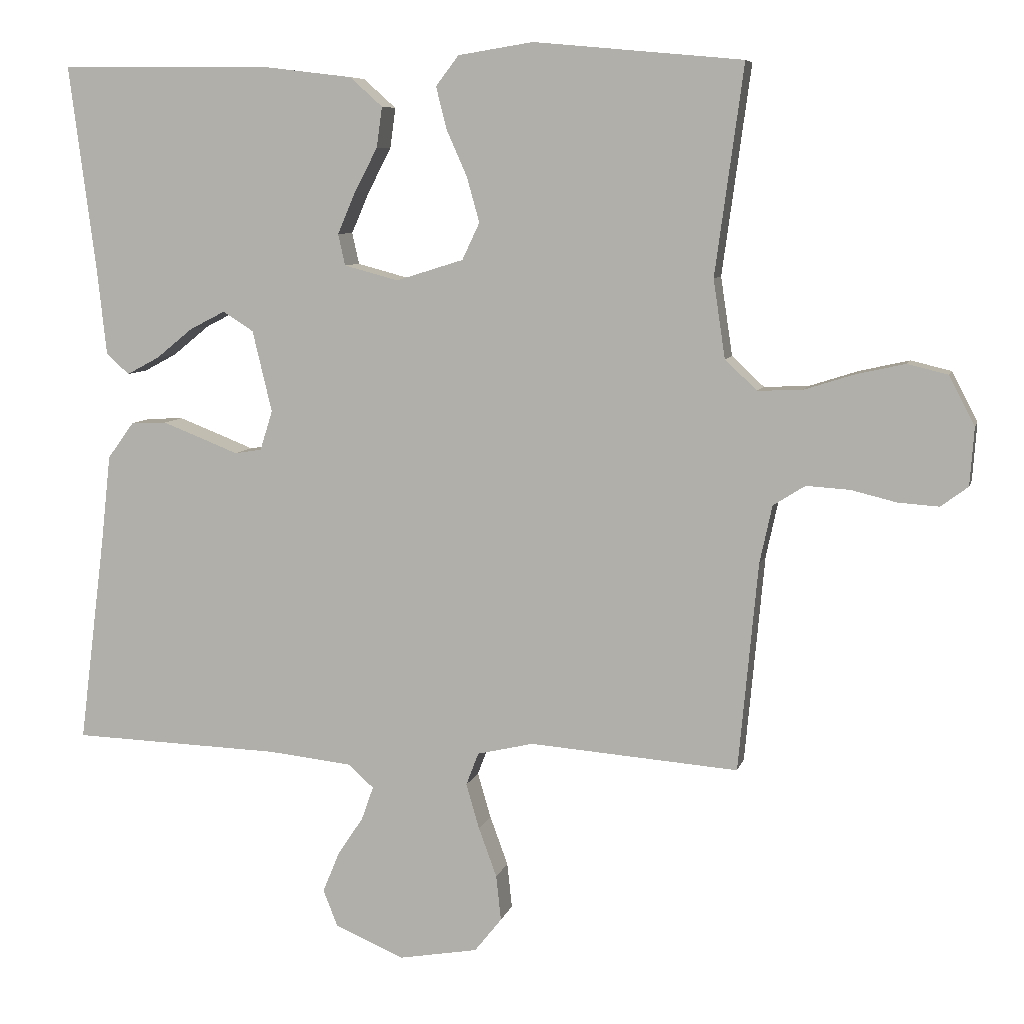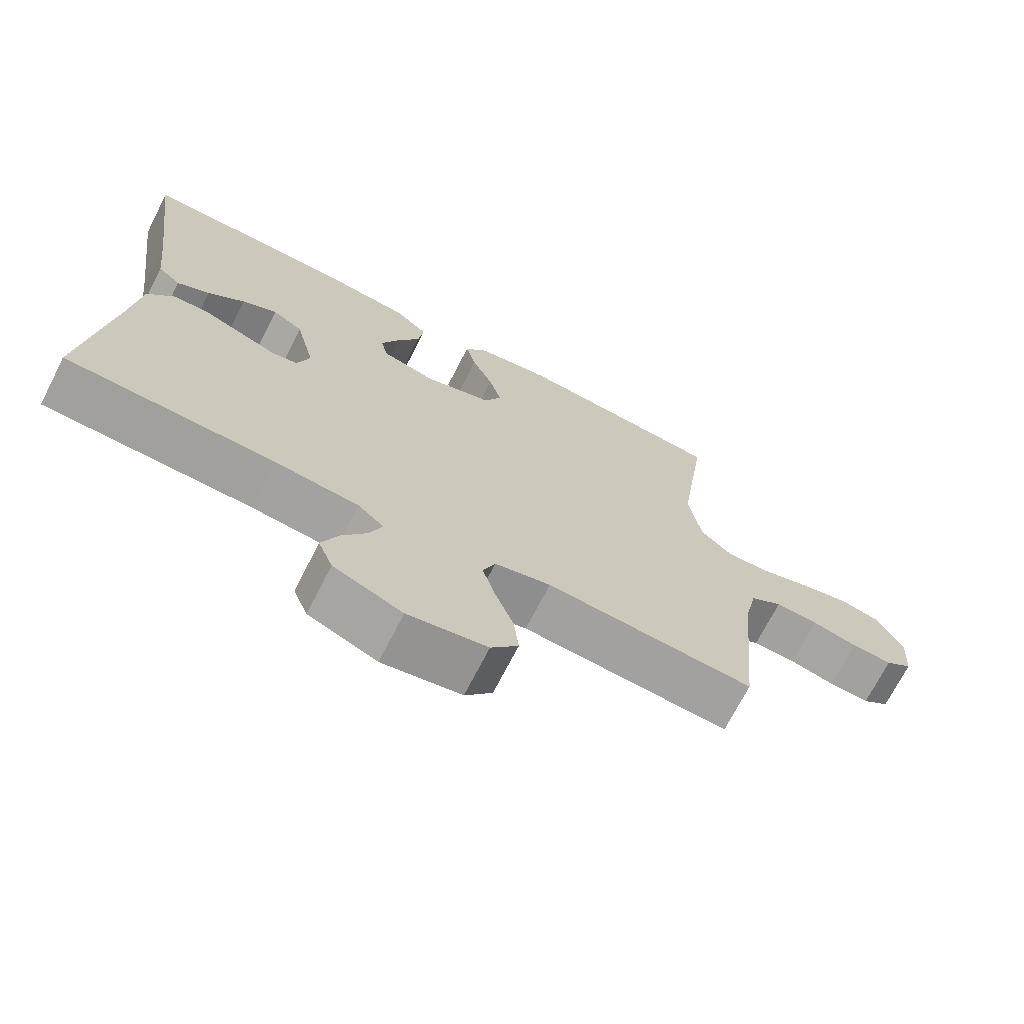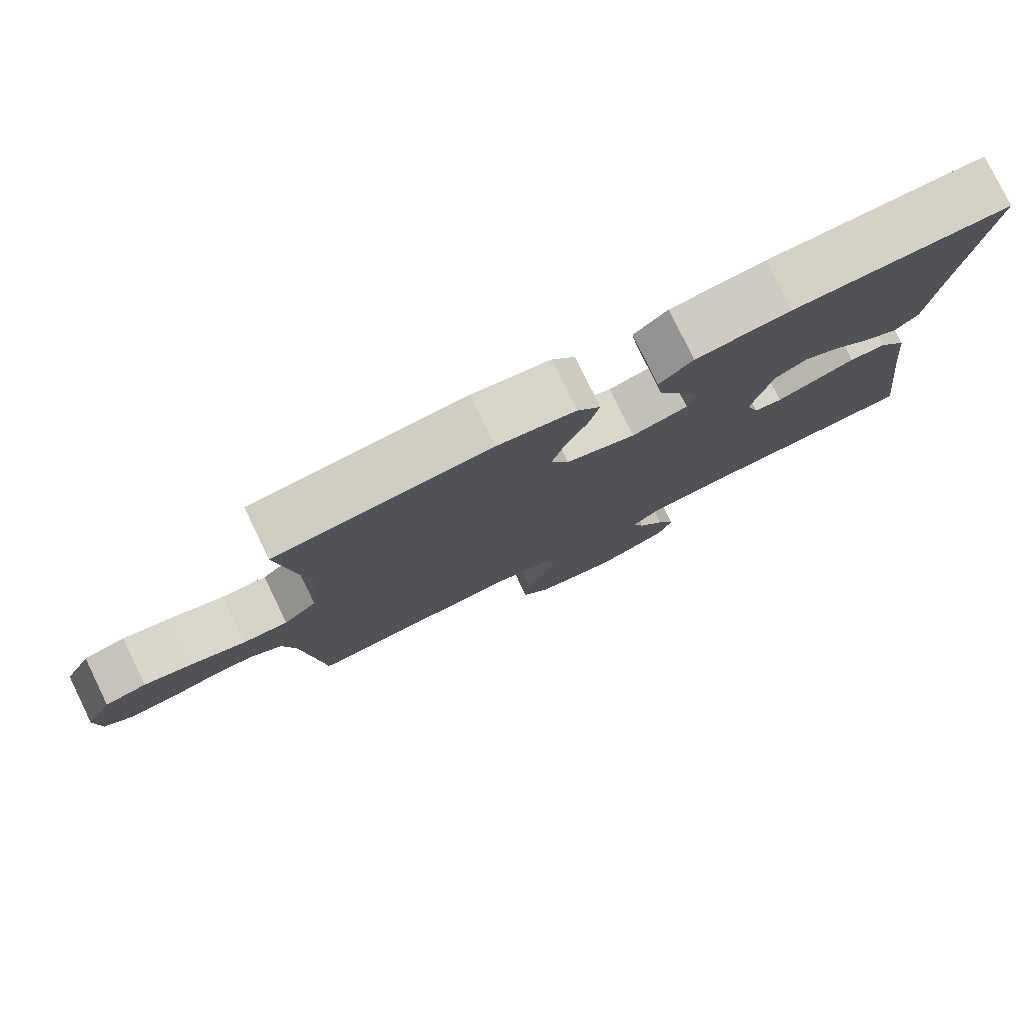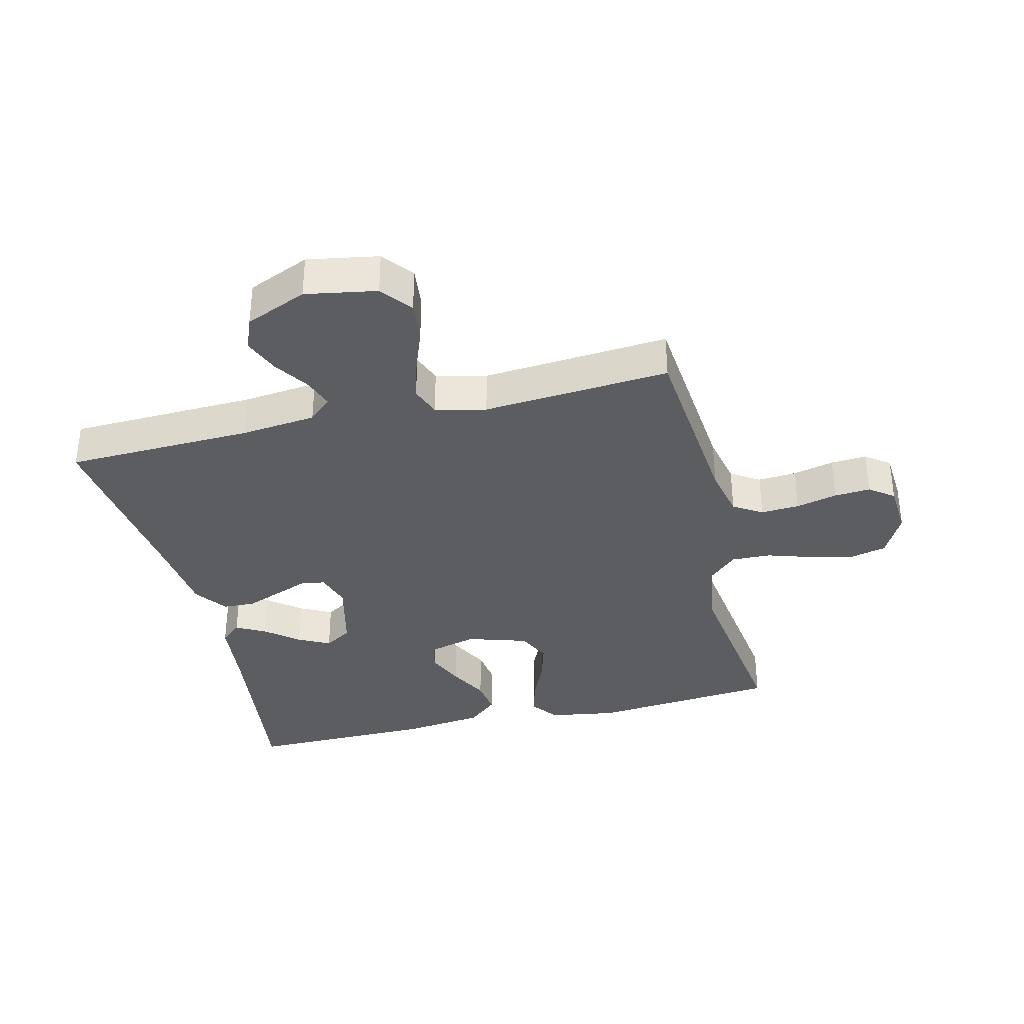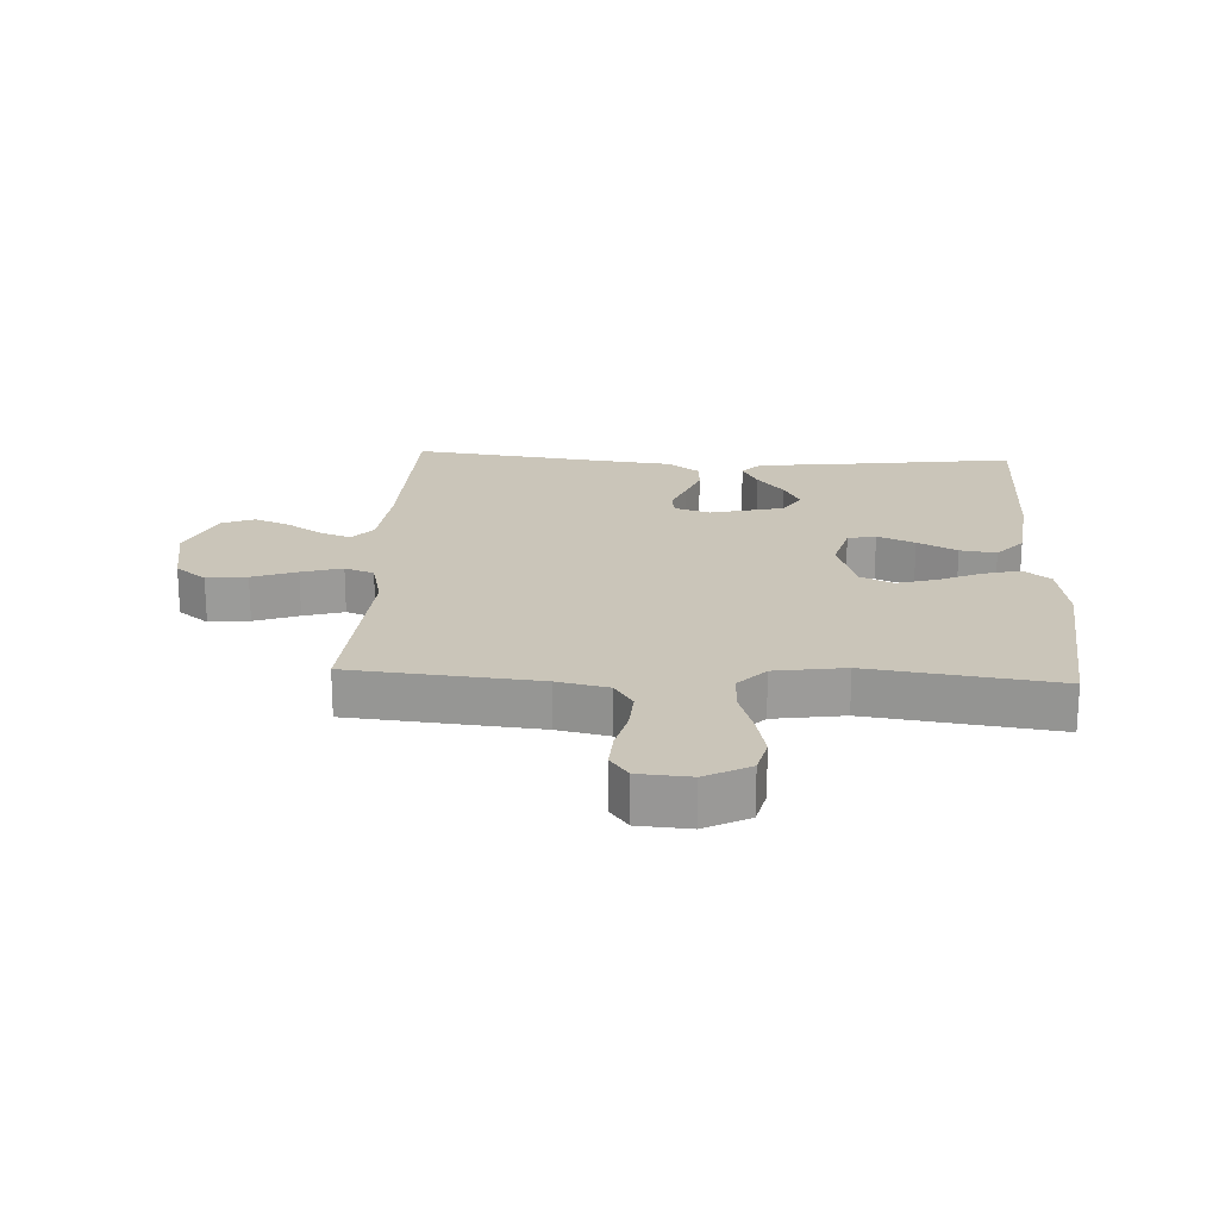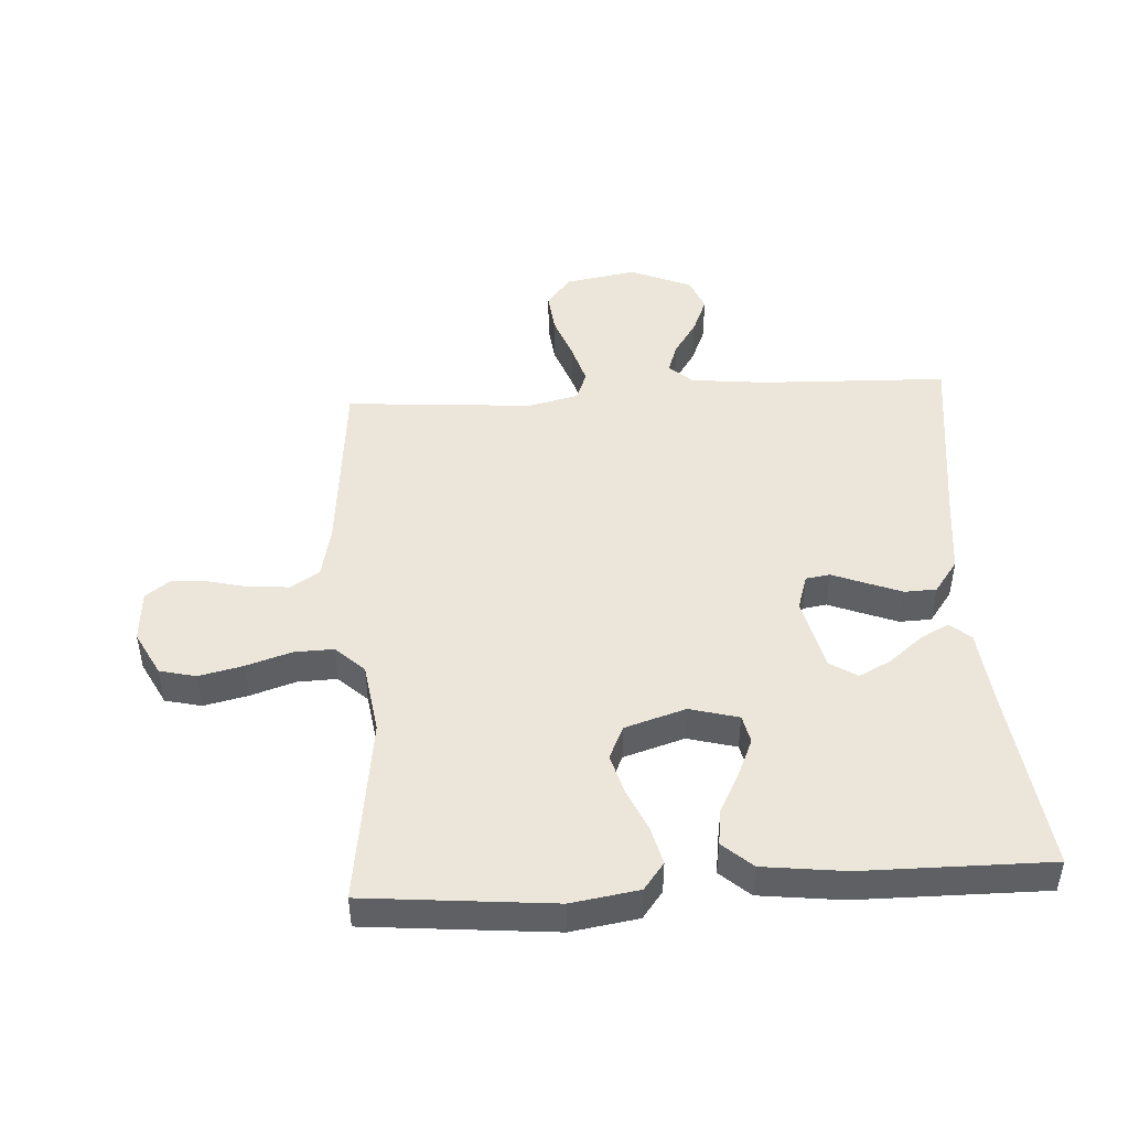
<metadata>
{"format":"obj","ext":"obj","renderer":"f3d","projection":"perspective","resolution":1024,"background":"white","views":[{"elev":7.5,"azim":-166.7,"up":"+Z"},{"elev":-70.9,"azim":152.9,"up":"+Z"},{"elev":79.2,"azim":-26.0,"up":"+Z"},{"elev":-35.4,"azim":-166.4,"up":"+Y"},{"elev":20.7,"azim":-87.0,"up":"+Y"},{"elev":47.0,"azim":-3.5,"up":"+Y"}]}
</metadata>
<code>
v -0.5 0.07 0.5
v -0.2 0.07 0.528
v -0.092 0.07 0.511
v -0.059 0.07 0.468
v -0.074 0.07 0.408
v -0.104 0.07 0.34
v -0.122 0.07 0.276
v -0.097 0.07 0.223
v 0 0.07 0.193
v 0.078 0.07 0.214
v 0.088 0.07 0.259
v 0.062 0.07 0.319
v 0.029 0.07 0.382
v 0.021 0.07 0.44
v 0.068 0.07 0.482
v 0.2 0.07 0.498
v 0.5 0.07 0.5
v 0.461 0.07 0.2
v 0.448 0.07 0.08
v 0.415 0.07 0.051
v 0.368 0.07 0.076
v 0.315 0.07 0.119
v 0.264 0.07 0.145
v 0.22 0.07 0.117
v 0.192 0.07 0
v 0.21 0.07 -0.057
v 0.249 0.07 -0.063
v 0.302 0.07 -0.042
v 0.359 0.07 -0.02
v 0.41 0.07 -0.022
v 0.448 0.07 -0.074
v 0.462 0.07 -0.2
v 0.5 0.07 -0.5
v 0.2 0.07 -0.51
v 0.079 0.07 -0.523
v 0.042 0.07 -0.556
v 0.059 0.07 -0.604
v 0.096 0.07 -0.66
v 0.12 0.07 -0.718
v 0.099 0.07 -0.771
v 0 0.07 -0.813
v -0.114 0.07 -0.793
v -0.153 0.07 -0.744
v -0.146 0.07 -0.679
v -0.12 0.07 -0.608
v -0.101 0.07 -0.543
v -0.119 0.07 -0.496
v -0.2 0.07 -0.477
v -0.5 0.07 -0.5
v -0.528 0.07 -0.2
v -0.546 0.07 -0.117
v -0.592 0.07 -0.088
v -0.654 0.07 -0.092
v -0.72 0.07 -0.108
v -0.778 0.07 -0.112
v -0.817 0.07 -0.083
v -0.823 0.07 0
v -0.786 0.07 0.071
v -0.728 0.07 0.085
v -0.657 0.07 0.069
v -0.585 0.07 0.046
v -0.522 0.07 0.044
v -0.476 0.07 0.087
v -0.459 0.07 0.2
v -0.5 0 0.5
v -0.2 0 0.528
v -0.092 0 0.511
v -0.059 0 0.468
v -0.074 0 0.408
v -0.104 0 0.34
v -0.122 0 0.276
v -0.097 0 0.223
v 0 0 0.193
v 0.078 0 0.214
v 0.088 0 0.259
v 0.062 0 0.319
v 0.029 0 0.382
v 0.021 0 0.44
v 0.068 0 0.482
v 0.2 0 0.498
v 0.5 0 0.5
v 0.461 0 0.2
v 0.448 0 0.08
v 0.415 0 0.051
v 0.368 0 0.076
v 0.315 0 0.119
v 0.264 0 0.145
v 0.22 0 0.117
v 0.192 0 0
v 0.21 0 -0.057
v 0.249 0 -0.063
v 0.302 0 -0.042
v 0.359 0 -0.02
v 0.41 0 -0.022
v 0.448 0 -0.074
v 0.462 0 -0.2
v 0.5 0 -0.5
v 0.2 0 -0.51
v 0.079 0 -0.523
v 0.042 0 -0.556
v 0.059 0 -0.604
v 0.096 0 -0.66
v 0.12 0 -0.718
v 0.099 0 -0.771
v 0 0 -0.813
v -0.114 0 -0.793
v -0.153 0 -0.744
v -0.146 0 -0.679
v -0.12 0 -0.608
v -0.101 0 -0.543
v -0.119 0 -0.496
v -0.2 0 -0.477
v -0.5 0 -0.5
v -0.528 0 -0.2
v -0.546 0 -0.117
v -0.592 0 -0.088
v -0.654 0 -0.092
v -0.72 0 -0.108
v -0.778 0 -0.112
v -0.817 0 -0.083
v -0.823 0 0
v -0.786 0 0.071
v -0.728 0 0.085
v -0.657 0 0.069
v -0.585 0 0.046
v -0.522 0 0.044
v -0.476 0 0.087
v -0.459 0 0.2
f 59 60 61
f 58 59 61
f 57 58 61
f 56 57 61
f 55 56 61
f 54 55 61
f 53 54 61
f 52 53 61 62
f 51 52 62 63
f 48 49 50
f 50 51 63
f 48 50 63
f 47 48 63
f 43 44 45
f 42 43 45
f 41 42 45
f 40 41 45
f 39 40 45
f 38 39 45
f 37 38 45
f 36 37 45 46
f 35 36 46 47
f 32 33 34
f 34 35 47
f 32 34 47
f 31 32 47
f 30 31 47
f 29 30 47
f 28 29 47
f 27 28 47
f 20 21 22
f 19 20 22
f 18 19 22
f 18 22 23
f 17 18 23
f 16 17 23
f 15 16 23
f 14 15 23
f 13 14 23
f 12 13 23
f 11 12 23 24
f 4 5 6
f 3 4 6
f 2 3 6
f 1 2 6
f 64 1 6
f 64 6 7
f 63 64 7 8
f 47 63 8 9
f 26 27 47
f 47 9 10
f 26 47 10
f 25 26 10
f 10 11 24 25
f 125 124 123
f 125 123 122
f 125 122 121
f 125 121 120
f 125 120 119
f 125 119 118
f 125 118 117
f 126 125 117 116
f 127 126 116 115
f 114 113 112
f 127 115 114
f 127 114 112
f 127 112 111
f 109 108 107
f 109 107 106
f 109 106 105
f 109 105 104
f 109 104 103
f 109 103 102
f 109 102 101
f 110 109 101 100
f 111 110 100 99
f 98 97 96
f 111 99 98
f 111 98 96
f 111 96 95
f 111 95 94
f 111 94 93
f 111 93 92
f 111 92 91
f 86 85 84
f 86 84 83
f 86 83 82
f 87 86 82
f 87 82 81
f 87 81 80
f 87 80 79
f 87 79 78
f 87 78 77
f 87 77 76
f 88 87 76 75
f 70 69 68
f 70 68 67
f 70 67 66
f 70 66 65
f 70 65 128
f 71 70 128
f 72 71 128 127
f 73 72 127 111
f 111 91 90
f 74 73 111
f 74 111 90
f 74 90 89
f 89 88 75 74
f 1 65 66 2
f 2 66 67 3
f 3 67 68 4
f 4 68 69 5
f 5 69 70 6
f 6 70 71 7
f 7 71 72 8
f 8 72 73 9
f 9 73 74 10
f 10 74 75 11
f 11 75 76 12
f 12 76 77 13
f 13 77 78 14
f 14 78 79 15
f 15 79 80 16
f 16 80 81 17
f 17 81 82 18
f 18 82 83 19
f 19 83 84 20
f 20 84 85 21
f 21 85 86 22
f 22 86 87 23
f 23 87 88 24
f 24 88 89 25
f 25 89 90 26
f 26 90 91 27
f 27 91 92 28
f 28 92 93 29
f 29 93 94 30
f 30 94 95 31
f 31 95 96 32
f 32 96 97 33
f 33 97 98 34
f 34 98 99 35
f 35 99 100 36
f 36 100 101 37
f 37 101 102 38
f 38 102 103 39
f 39 103 104 40
f 40 104 105 41
f 41 105 106 42
f 42 106 107 43
f 43 107 108 44
f 44 108 109 45
f 45 109 110 46
f 46 110 111 47
f 47 111 112 48
f 48 112 113 49
f 49 113 114 50
f 50 114 115 51
f 51 115 116 52
f 52 116 117 53
f 53 117 118 54
f 54 118 119 55
f 55 119 120 56
f 56 120 121 57
f 57 121 122 58
f 58 122 123 59
f 59 123 124 60
f 60 124 125 61
f 61 125 126 62
f 62 126 127 63
f 63 127 128 64
f 64 128 65 1

</code>
